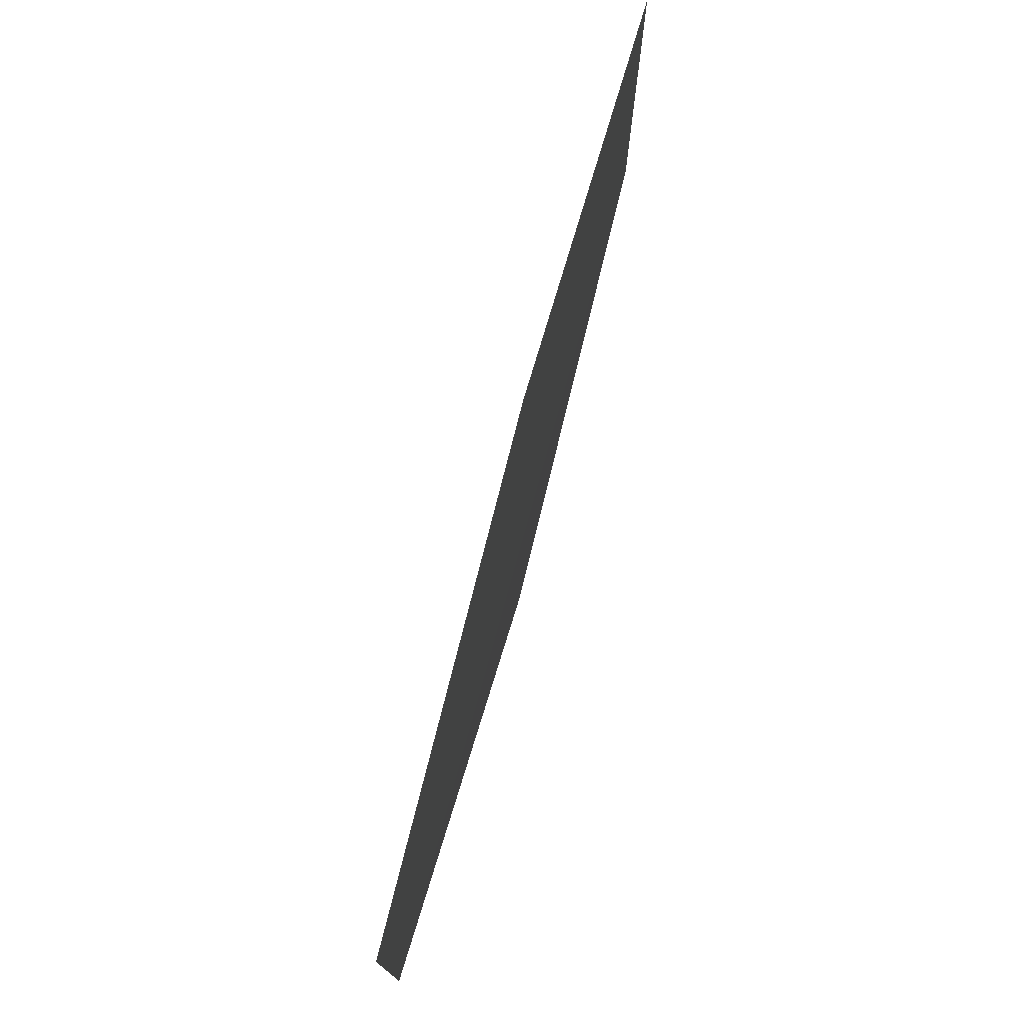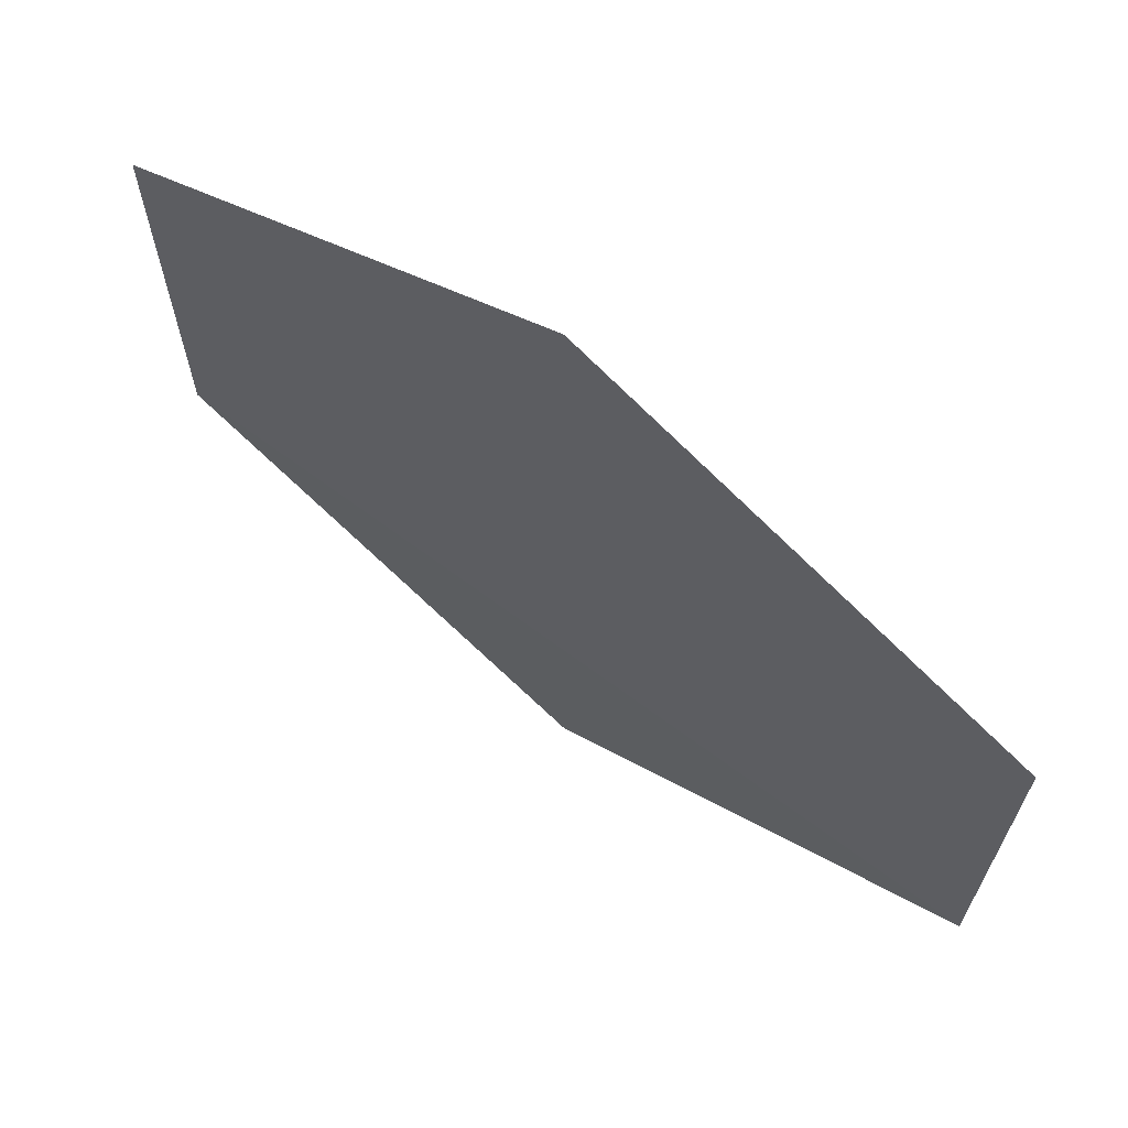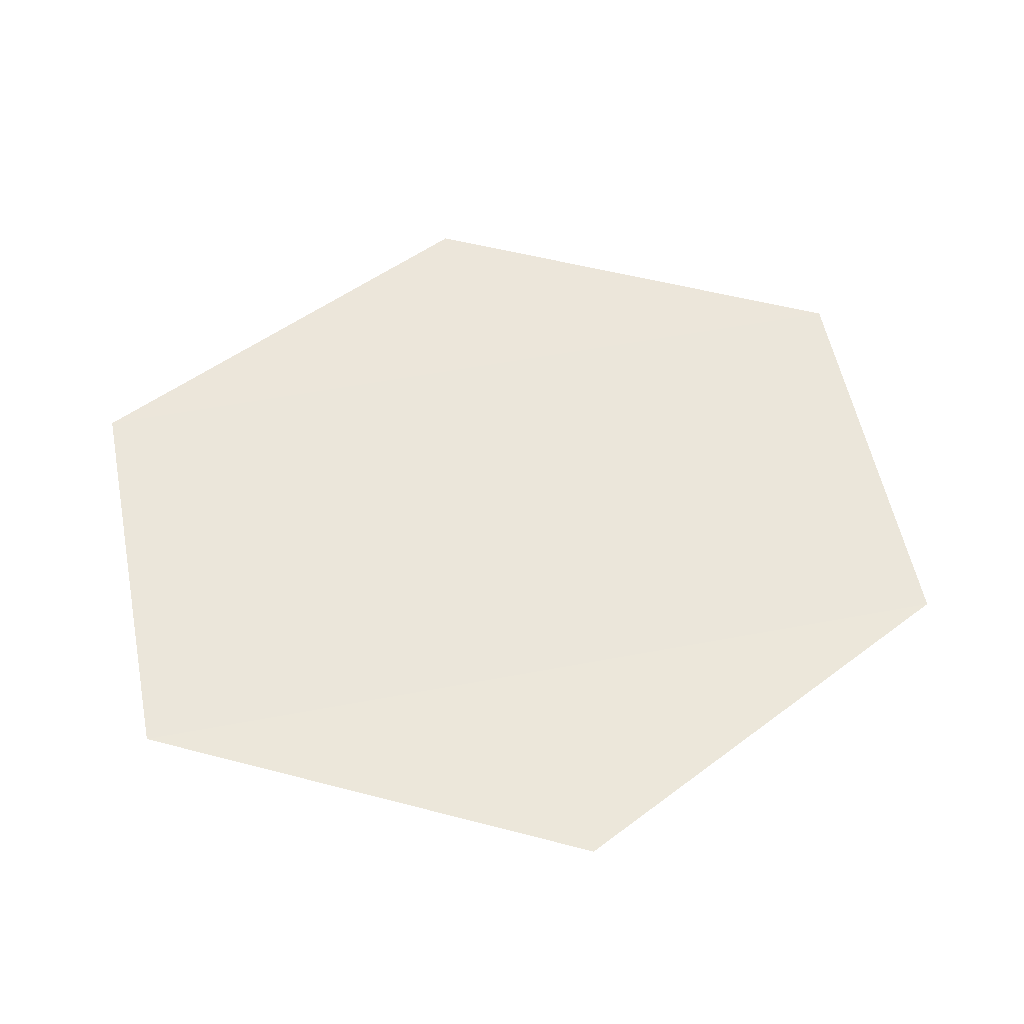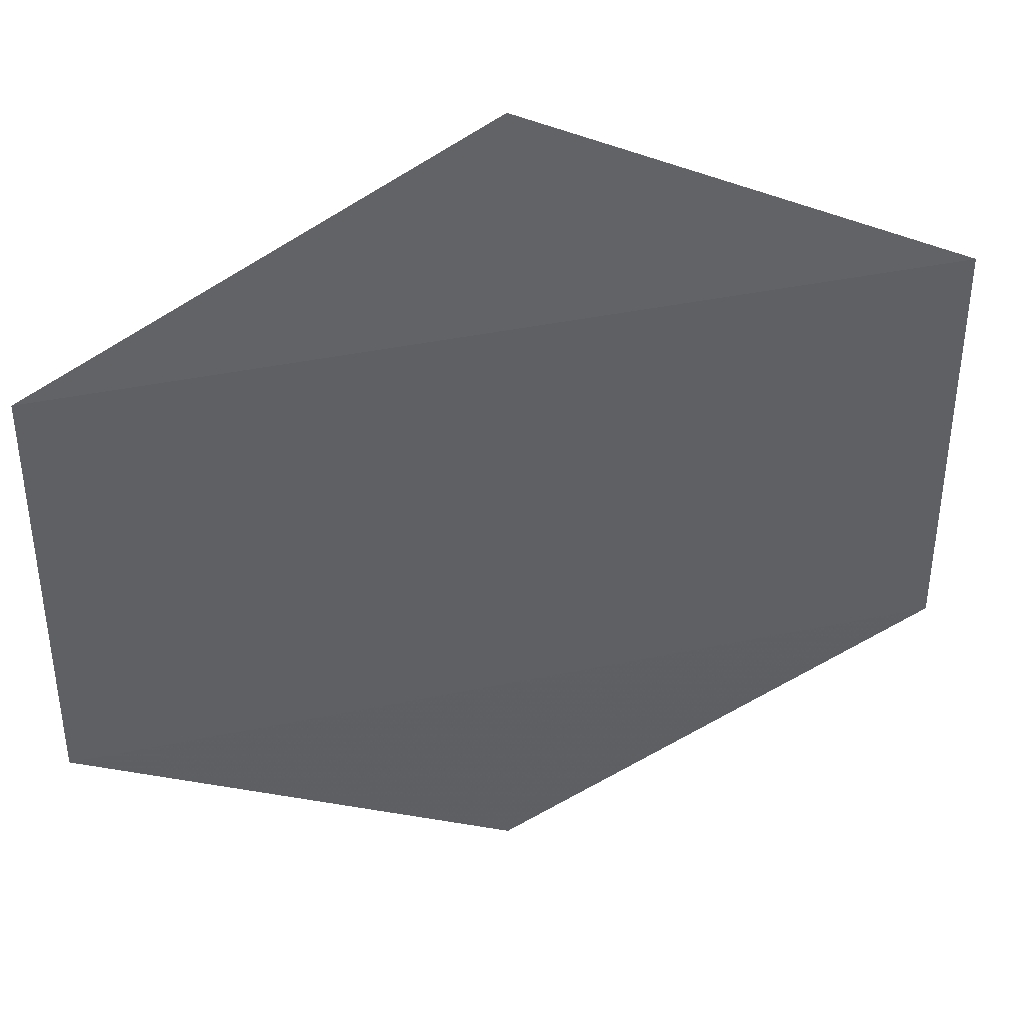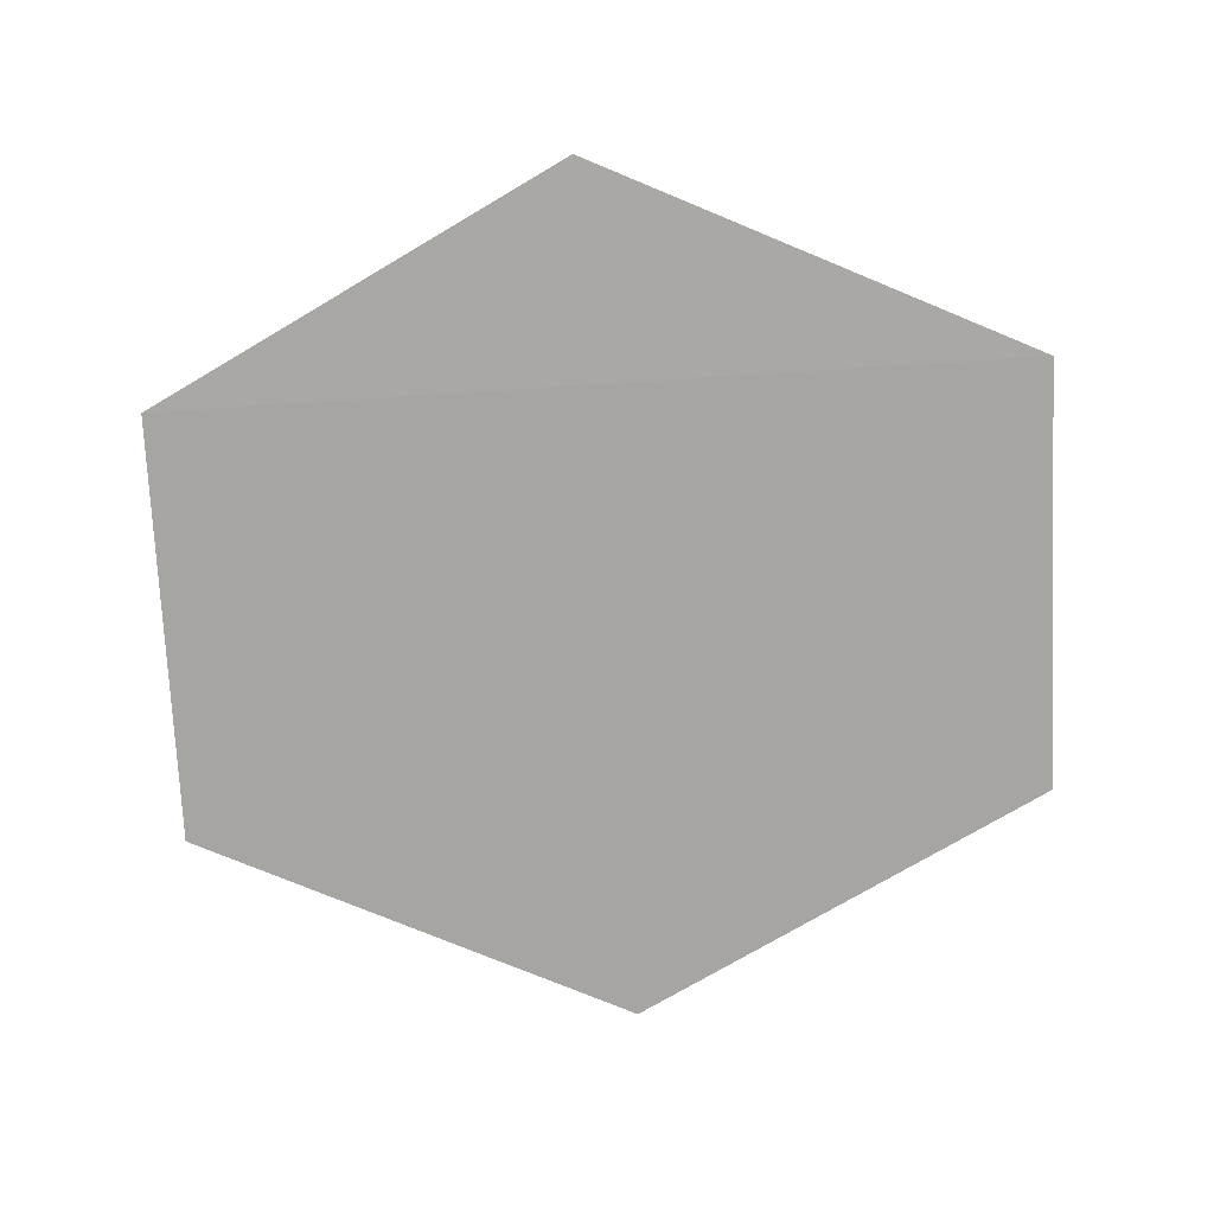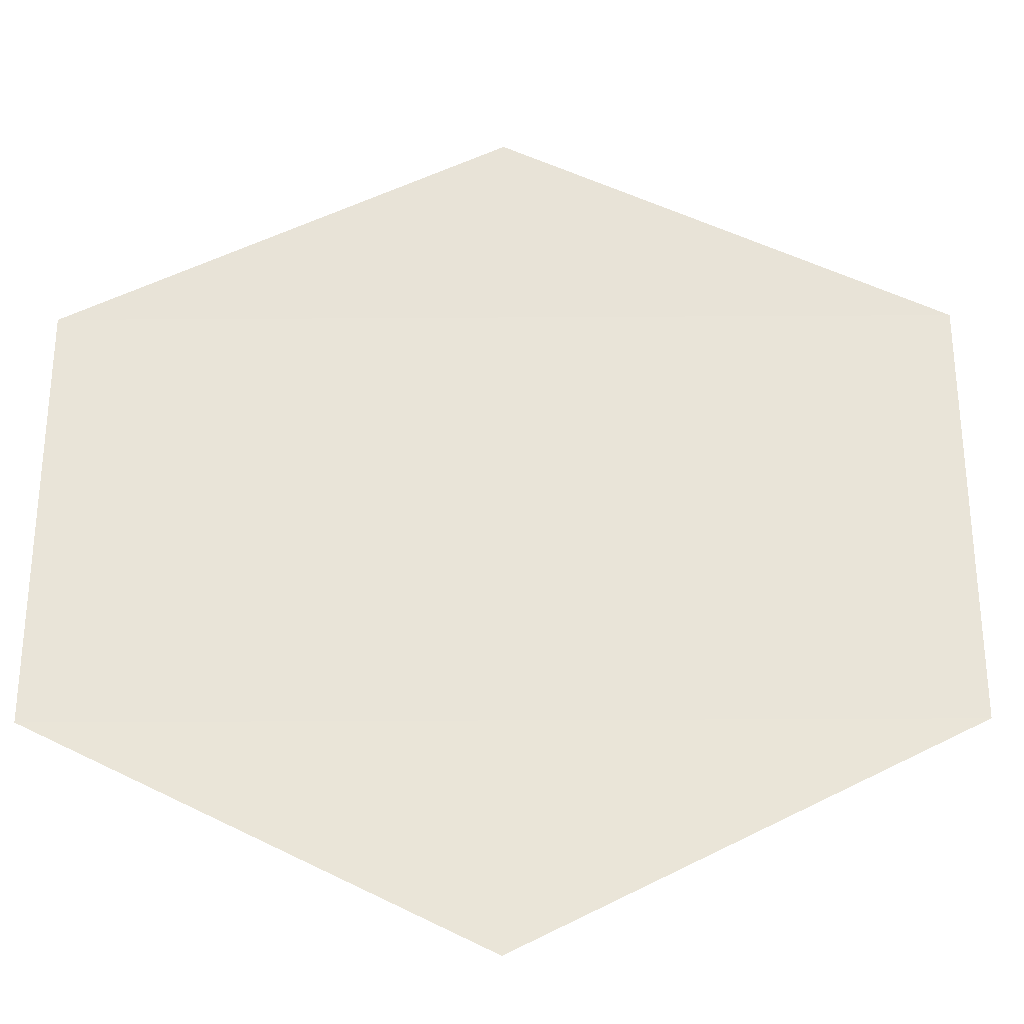
<metadata>
{"format":"obj","ext":"obj","renderer":"f3d","projection":"perspective","resolution":1024,"background":"white","views":[{"elev":78.1,"azim":-74.6,"up":"+Z"},{"elev":68.0,"azim":36.7,"up":"+Z"},{"elev":54.8,"azim":168.6,"up":"+Y"},{"elev":40.3,"azim":-14.9,"up":"+Z"},{"elev":-73.8,"azim":3.6,"up":"+Y"},{"elev":-29.9,"azim":-179.7,"up":"+Z"}]}
</metadata>
<code>
o 7004
v 2191 1879 11.76
v 2191 1879 11.76
v 2191 1879 11.75
v 2191 1879 11.76
v 2191 1879 11.77
v 2191 1879 11.76
v 2191 1879 11.77
v 2191 1879 11.76
v 2191 1879 11.76
v 2191 1879 11.76
v 2191 1879 11.77
v 2191 1879 11.76
v 2191 1879 11.77
v 2191 1879 11.77
v 2191 1879 11.77
v 2191 1879 11.77
v 2191 1879 11.77
v 2191 1879 11.77
f 1 2 3
f 4 2 5
f 6 5 7
f 8 9 3
f 10 9 11
f 12 11 13
f 14 15 16
f 17 18 16

</code>
